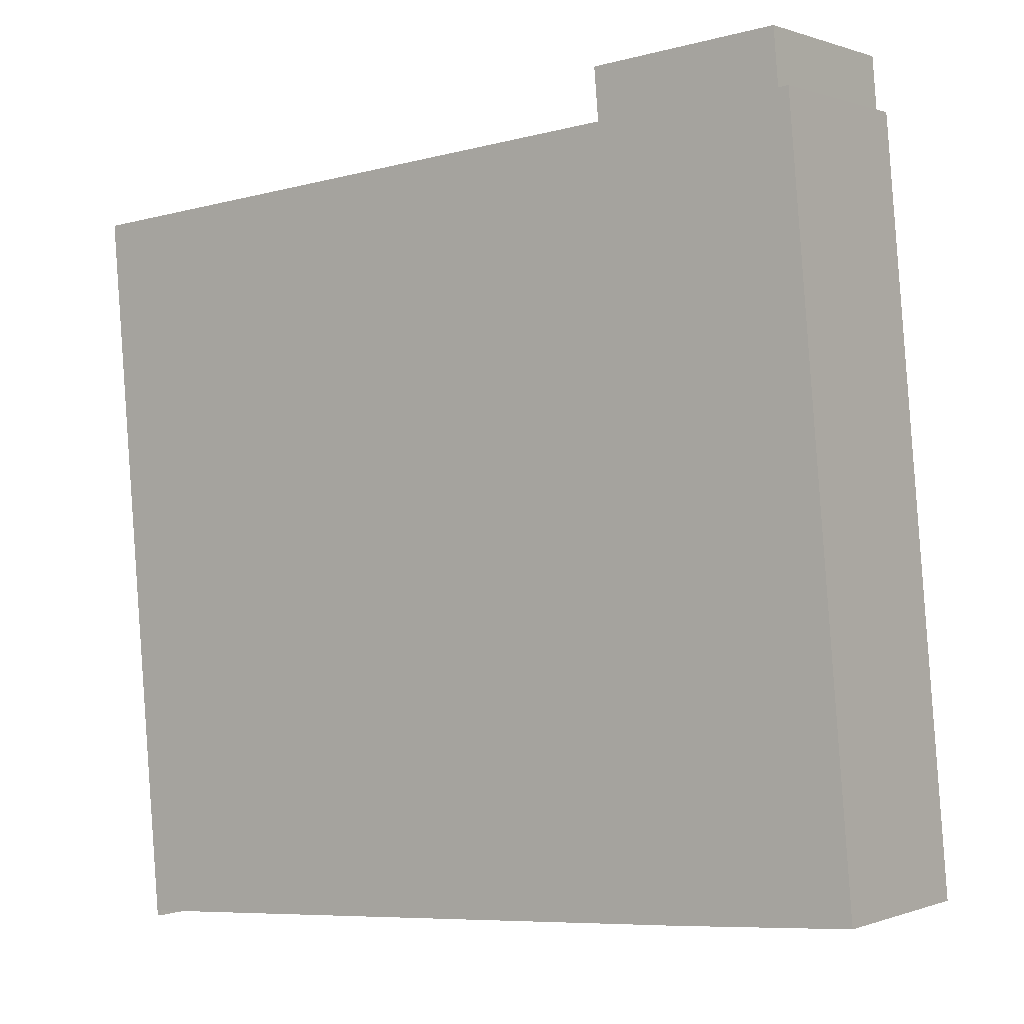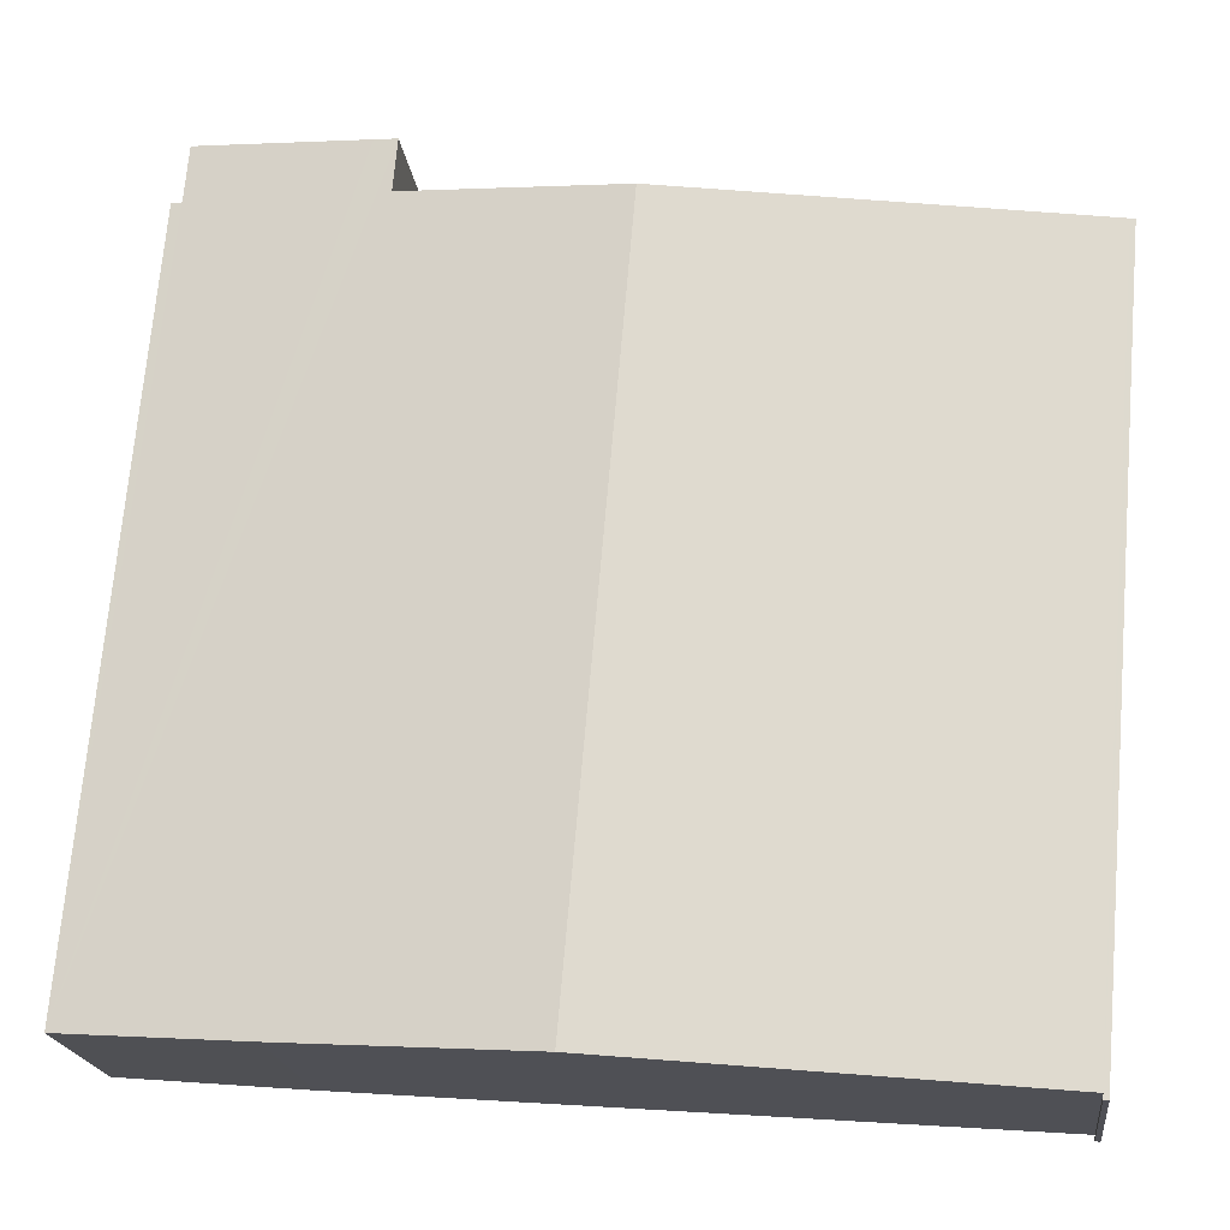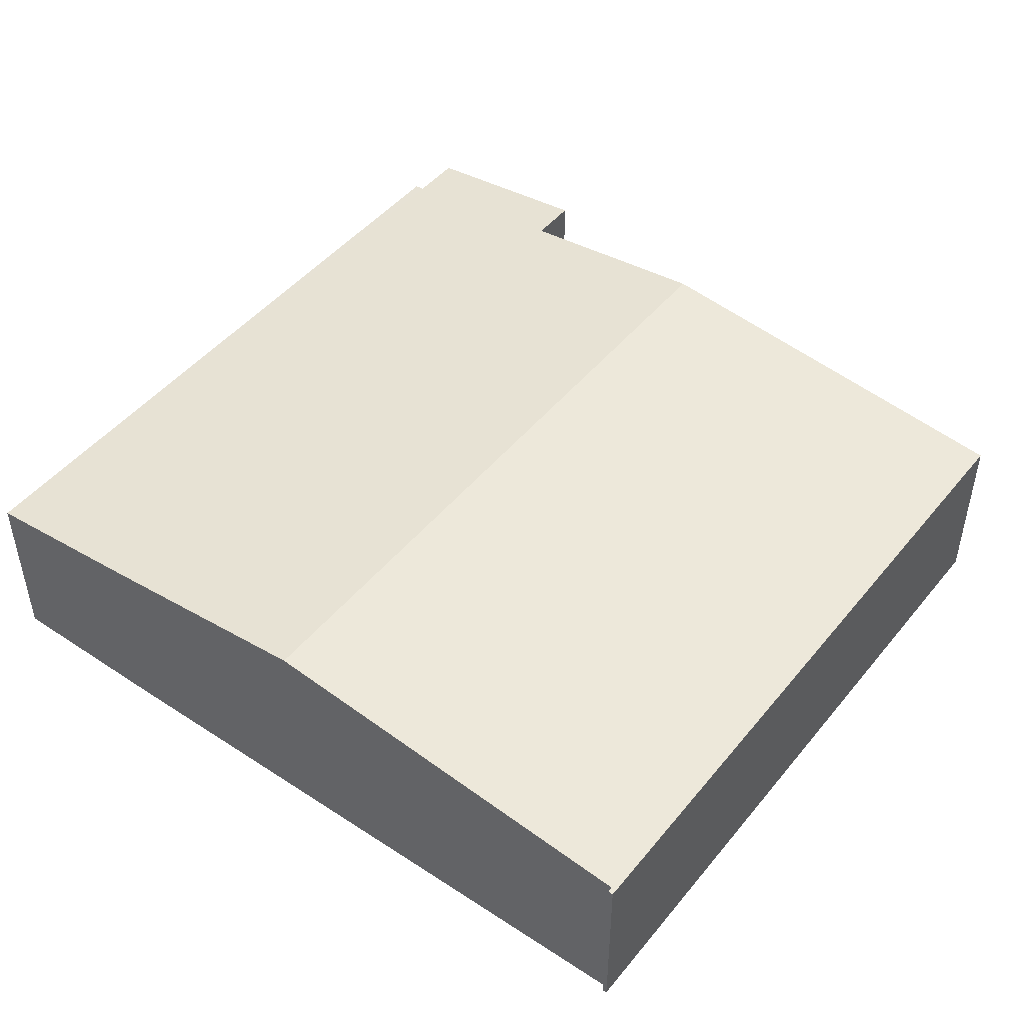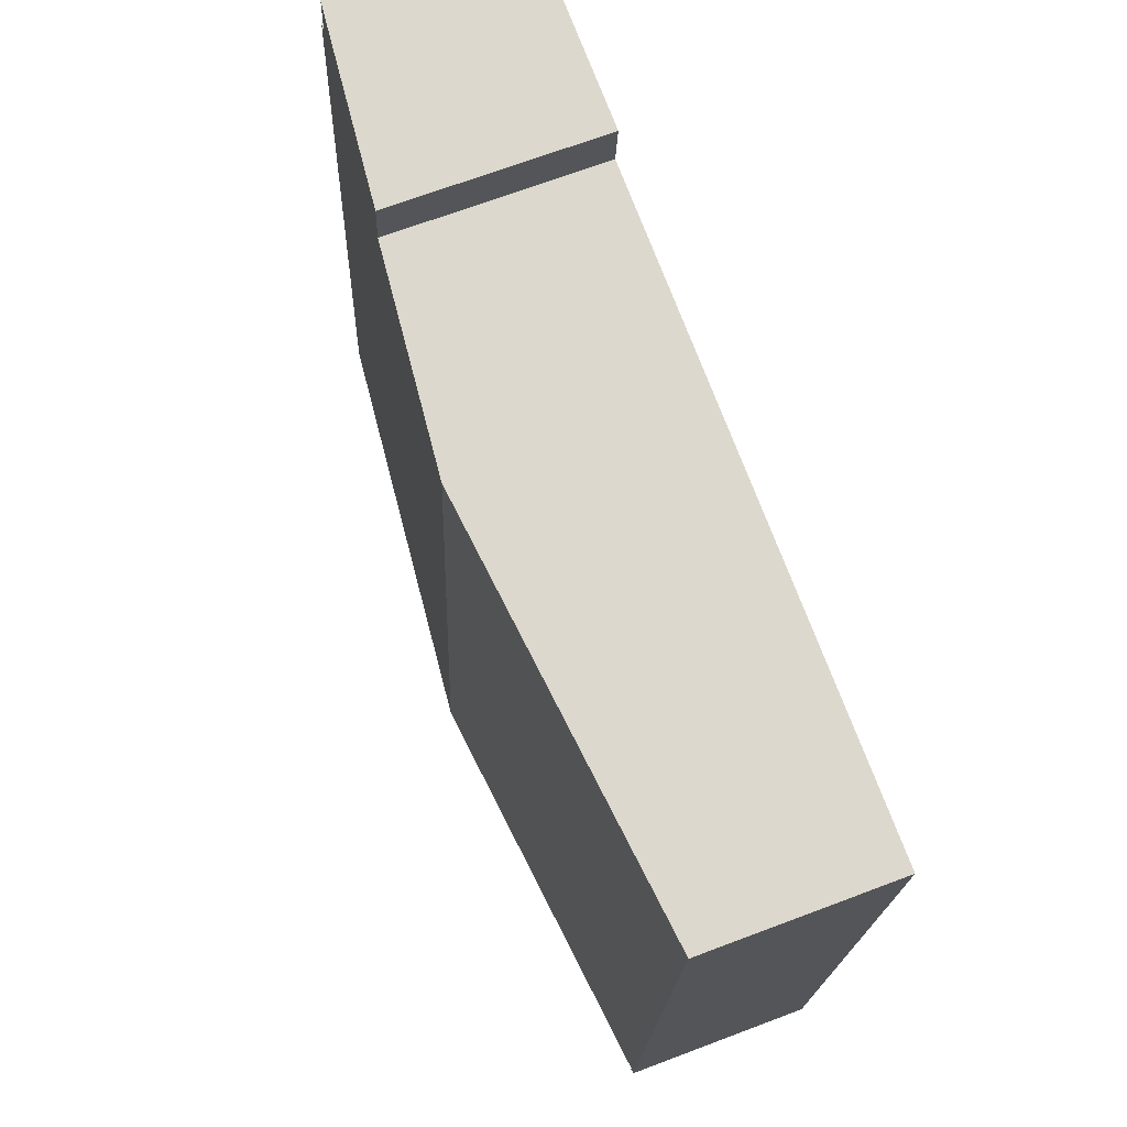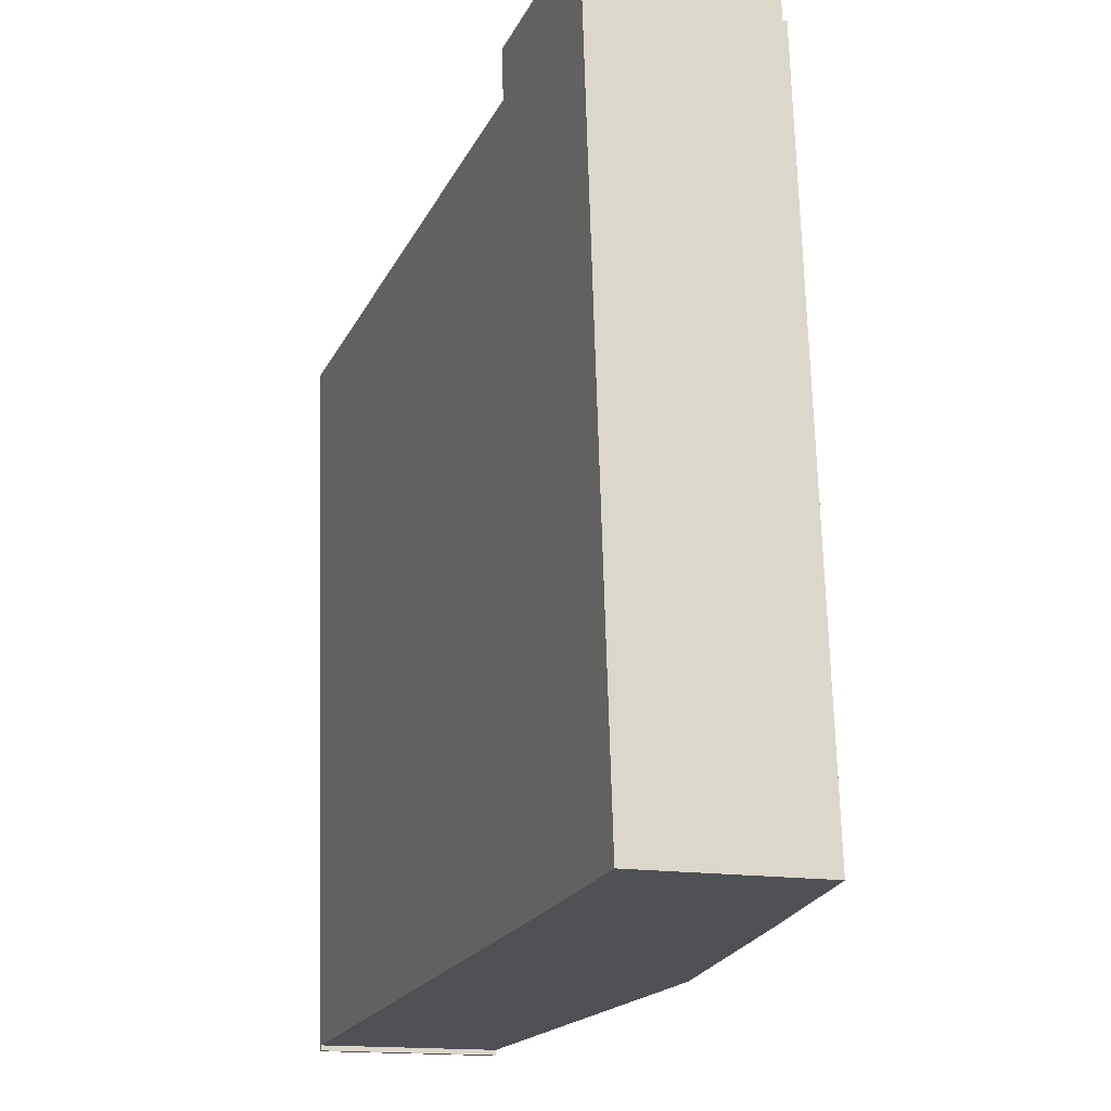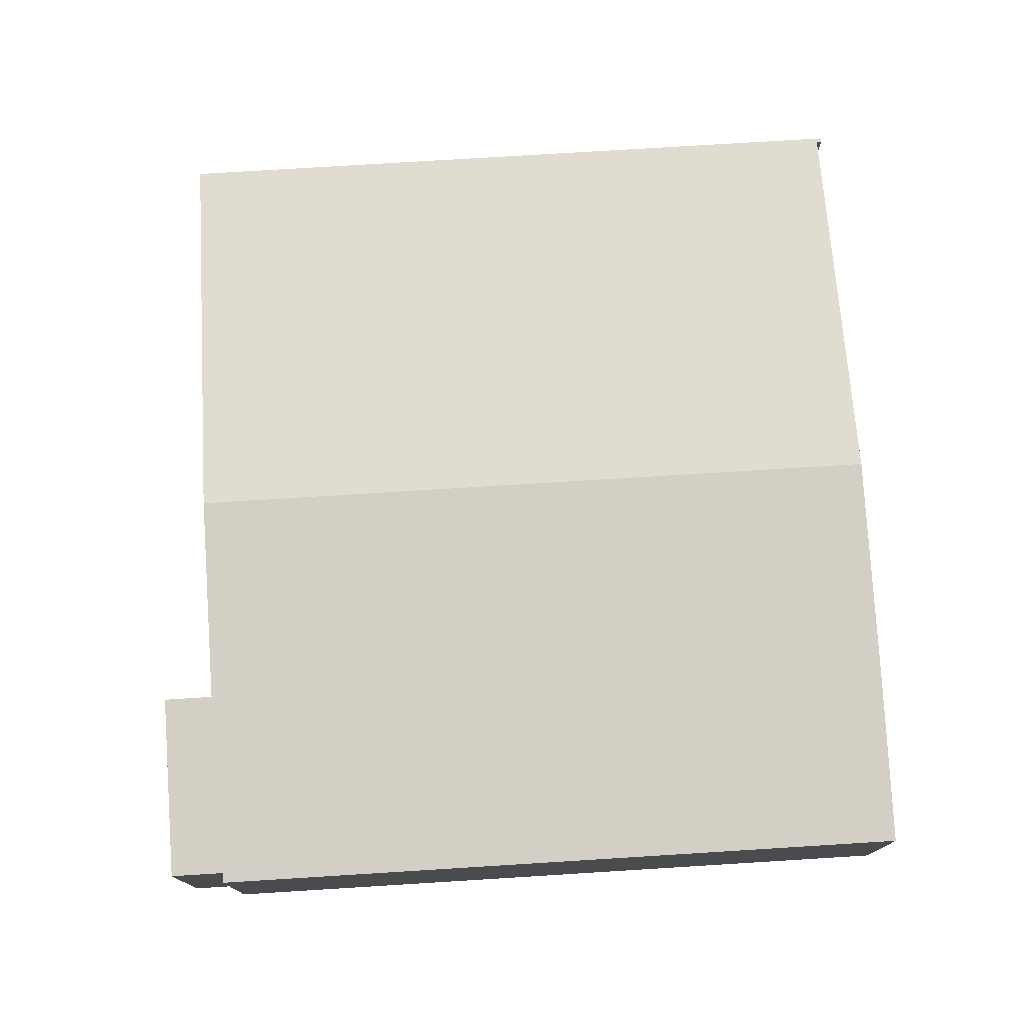
<metadata>
{"format":"obj","ext":"obj","renderer":"f3d","projection":"perspective","resolution":1024,"background":"white","views":[{"elev":0.3,"azim":36.1,"up":"+Z"},{"elev":-19.9,"azim":-173.1,"up":"+Z"},{"elev":47.1,"azim":-148.0,"up":"+Y"},{"elev":68.0,"azim":-110.8,"up":"+Z"},{"elev":-15.0,"azim":70.3,"up":"+Z"},{"elev":75.7,"azim":81.5,"up":"+Y"}]}
</metadata>
<code>
v  24.39 5.035 -18.16
v  22.37 5.065 1.828
v  22.65 5.035 1.853
v  17.65 5.559 2.937
v  17.05 5.624 2.884
v  17.17 5.624 1.49
v  11.32 6.253 0.983
v  13.06 6.253 -19.09
v  19.52 5.559 -18.58
v  22.24 5.065 3.334
v  1.746 5.034 -20.13
v  1.866 5.049 -19.97
v  1.877 5.049 -20.11
v  0 5.035 3.083e-16
v  0.129 5.048 0.011
v  1.877 1.232e-15 -20.11
v  1.746 1.232e-15 -20.13
v  24.39 1.112e-15 -18.16
v  19.52 1.138e-15 -18.58
v  13.06 1.169e-15 -19.09
v  1.866 1.223e-15 -19.97
v  0 0 0
v  17.17 -9.124e-17 1.49
v  17.05 -1.766e-16 2.884
v  0.129 -6.736e-19 0.011
v  11.32 -6.019e-17 0.983
v  22.24 -2.041e-16 3.334
v  17.65 -1.798e-16 2.937
v  22.37 -1.119e-16 1.828
v  22.65 -1.135e-16 1.853
g defaultobject
f 1 2 3
f 2 1 4
f 4 1 5
f 5 1 6
f 6 1 7
f 7 1 8
f 8 1 9
f 4 10 2
f 11 12 13
f 12 11 14
f 12 14 15
f 12 15 7
f 7 8 12
f 16 11 13
f 11 16 17
f 18 9 1
f 9 18 19
f 9 19 8
f 8 19 20
f 8 20 12
f 12 20 21
f 11 22 14
f 22 11 17
f 23 5 6
f 5 23 24
f 22 15 14
f 15 22 7
f 7 22 25
f 7 25 26
f 7 26 6
f 6 26 23
f 24 4 5
f 4 24 10
f 10 24 27
f 27 24 28
f 29 3 2
f 3 29 30
f 27 2 10
f 2 27 29
f 30 1 3
f 1 30 18
f 21 13 12
f 13 21 16
f 24 23 28
f 30 19 18
f 19 30 29
f 19 29 27
f 19 27 28
f 19 28 20
f 20 28 23
f 20 23 26
f 20 26 21
f 21 26 25
f 21 25 16
f 16 25 17
f 17 25 22

</code>
